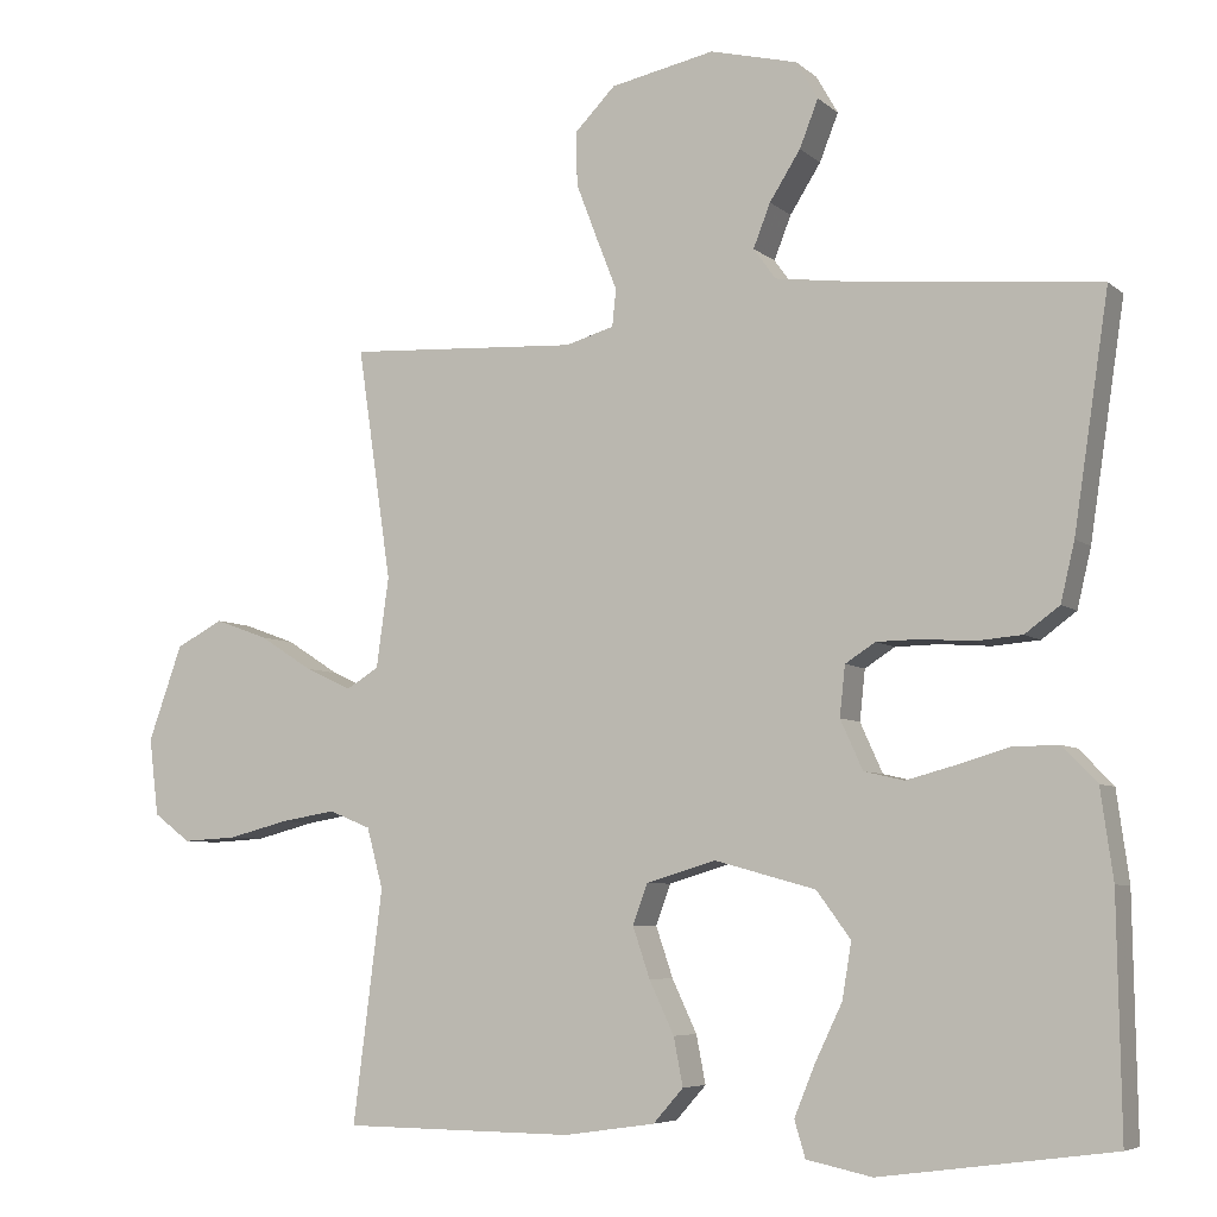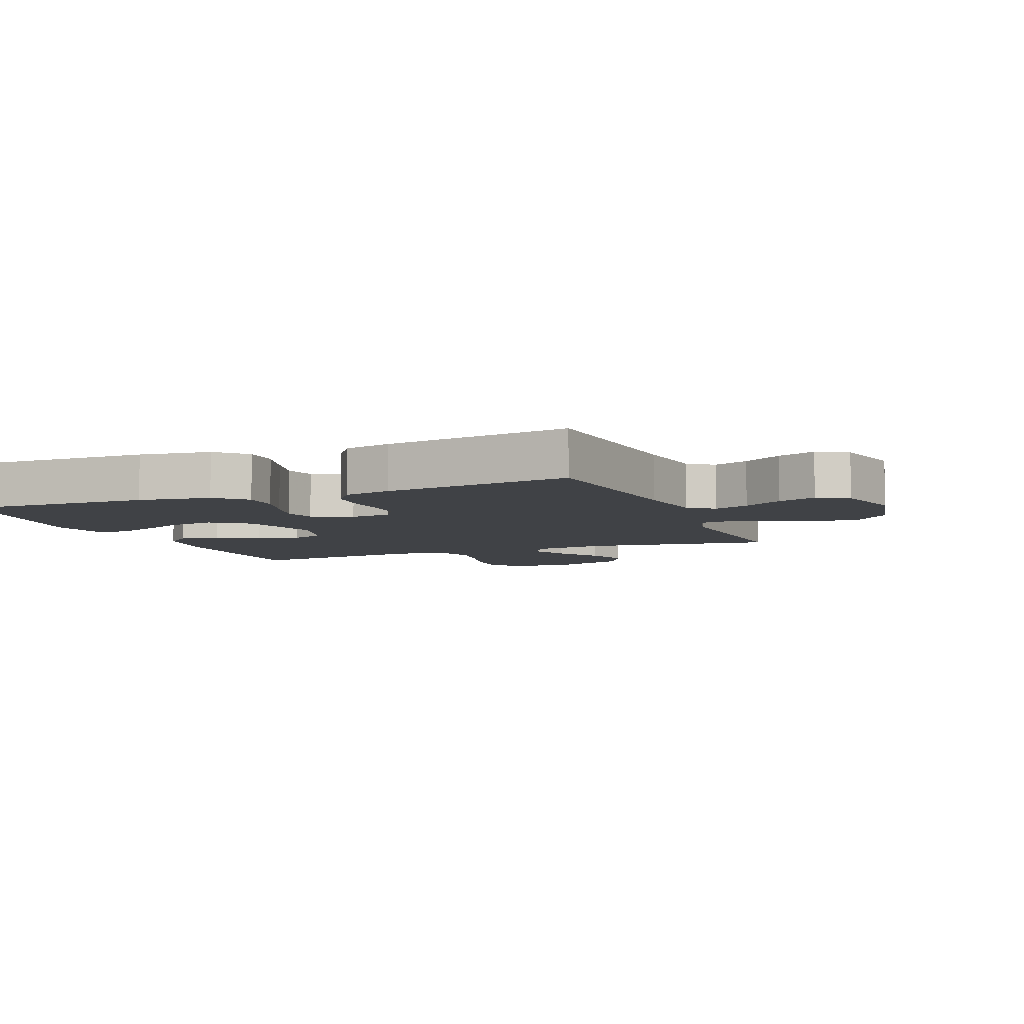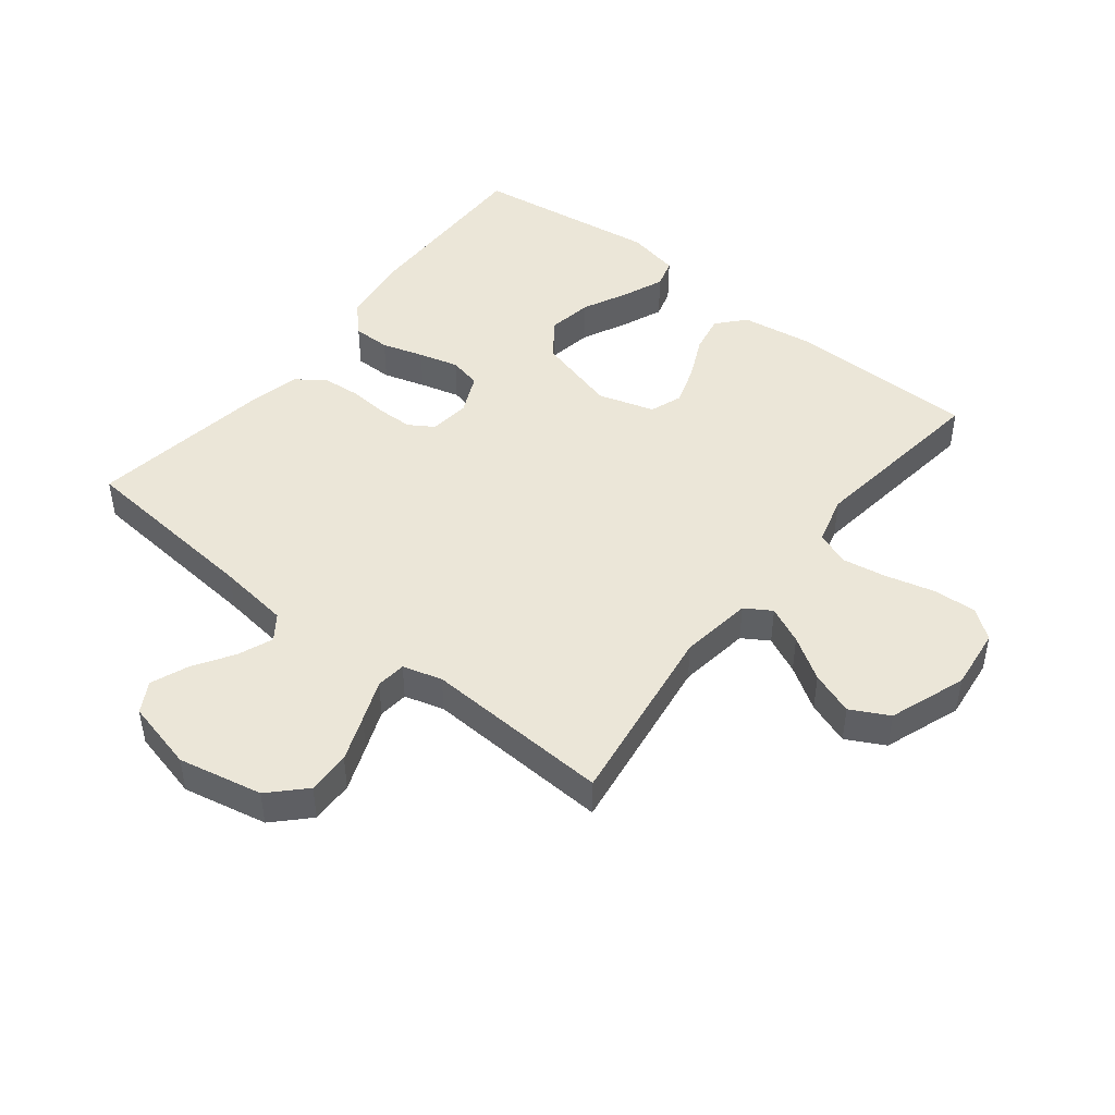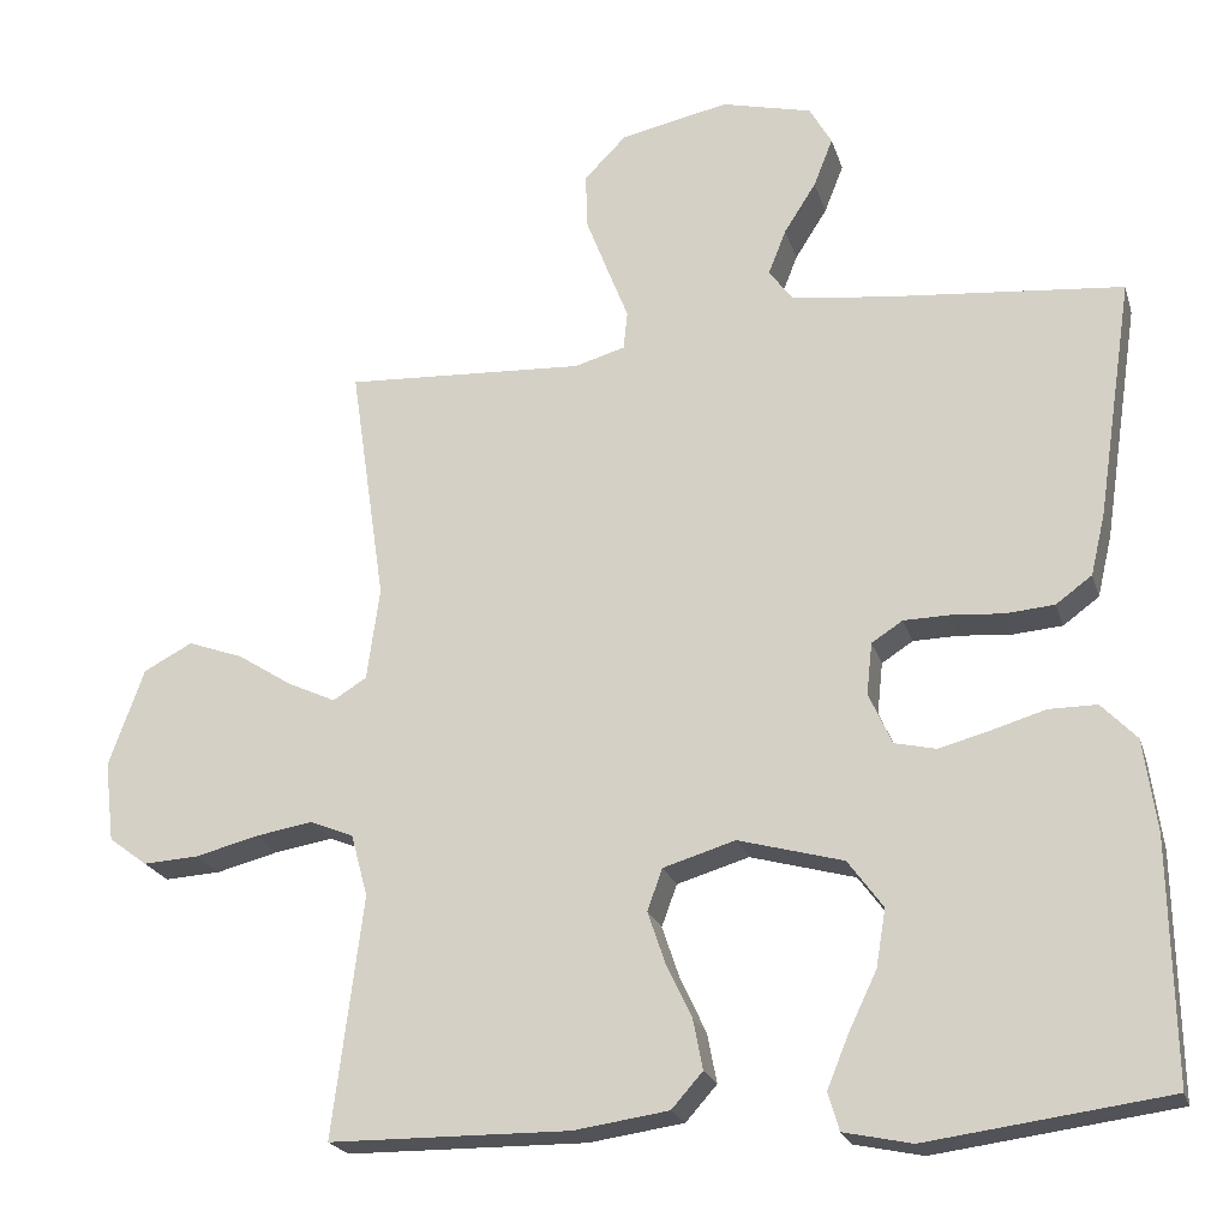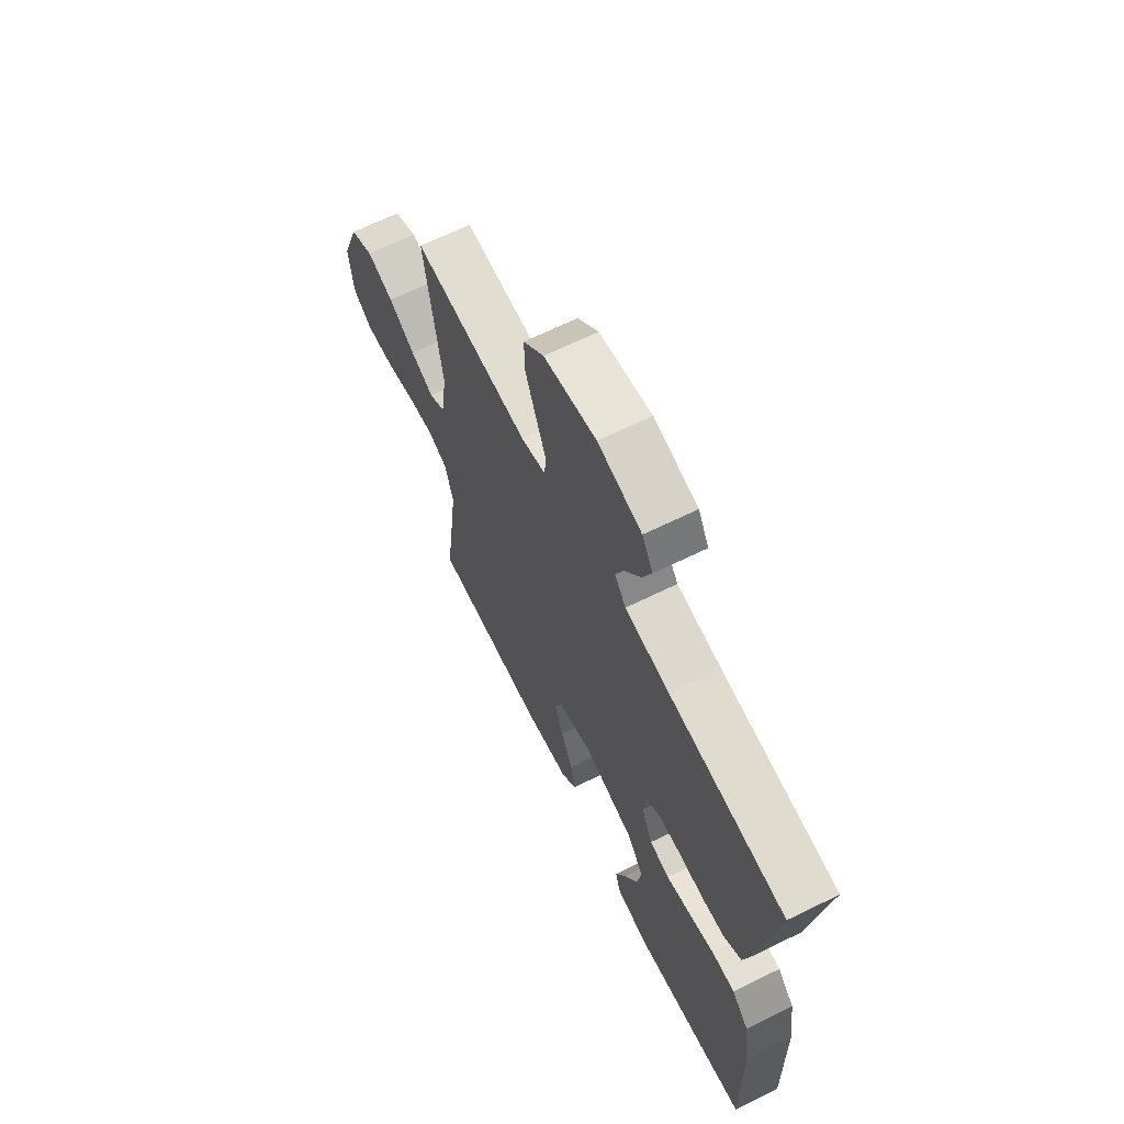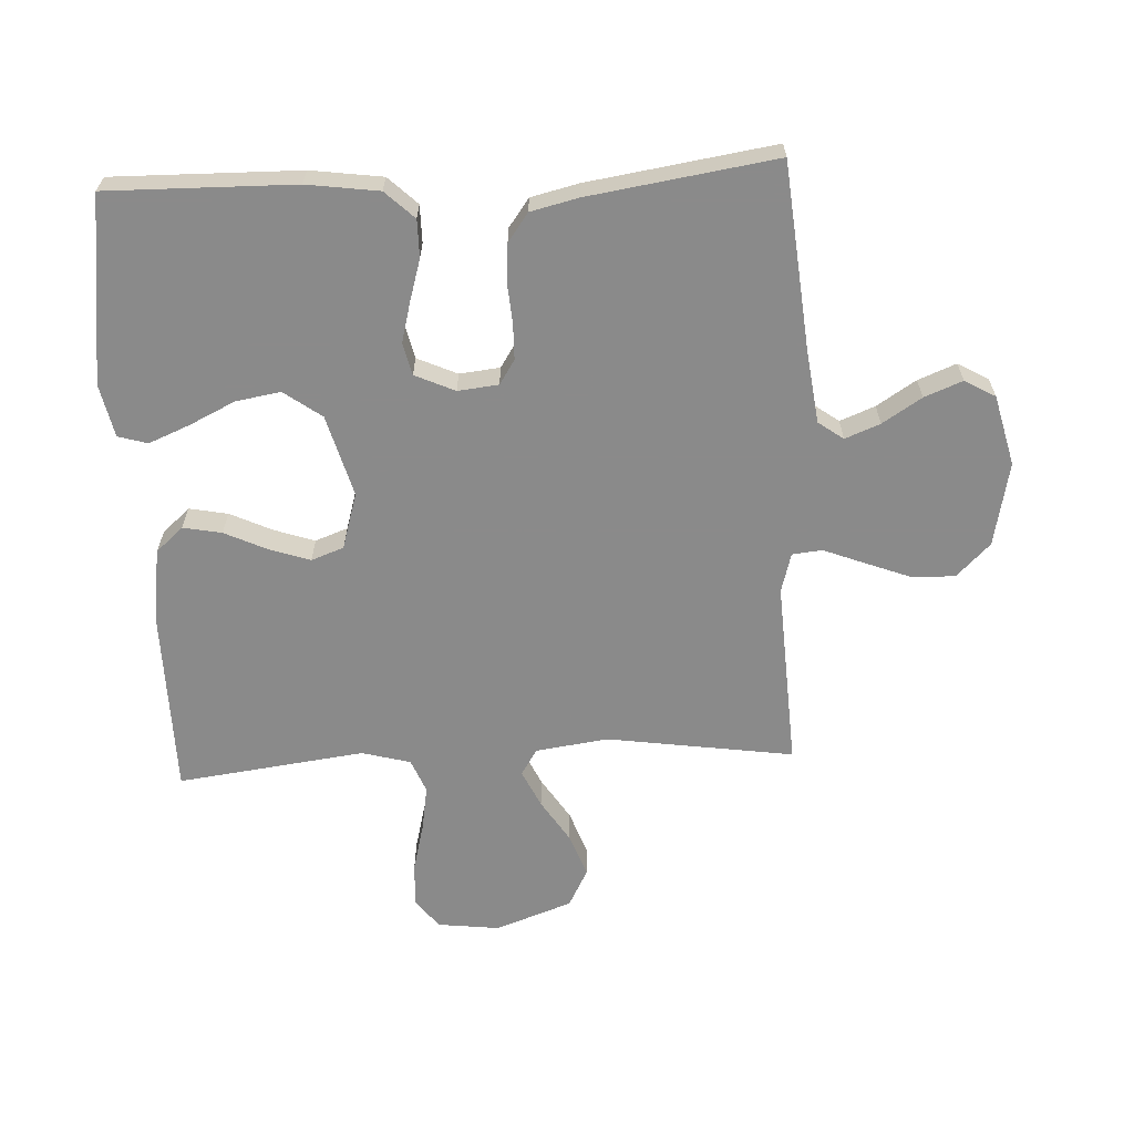
<metadata>
{"format":"obj","ext":"obj","renderer":"f3d","projection":"perspective","resolution":1024,"background":"white","views":[{"elev":-6.1,"azim":-155.1,"up":"+Z"},{"elev":-6.4,"azim":-68.1,"up":"+Y"},{"elev":46.2,"azim":38.3,"up":"+Y"},{"elev":-21.9,"azim":-164.8,"up":"+Z"},{"elev":66.2,"azim":-116.2,"up":"+Z"},{"elev":-63.6,"azim":-87.1,"up":"+Y"}]}
</metadata>
<code>
v -0.5 0.07 -0.5
v -0.495 0.07 -0.2
v -0.479 0.07 -0.085
v -0.435 0.07 -0.039
v -0.375 0.07 -0.039
v -0.308 0.07 -0.059
v -0.244 0.07 -0.076
v -0.192 0.07 -0.064
v -0.163 0.07 0
v -0.17 0.07 0.065
v -0.209 0.07 0.09
v -0.266 0.07 0.091
v -0.331 0.07 0.086
v -0.392 0.07 0.091
v -0.437 0.07 0.124
v -0.455 0.07 0.2
v -0.5 0.07 0.5
v -0.2 0.07 0.528
v -0.084 0.07 0.543
v -0.055 0.07 0.583
v -0.077 0.07 0.639
v -0.117 0.07 0.702
v -0.141 0.07 0.763
v -0.113 0.07 0.812
v 0 0.07 0.84
v 0.135 0.07 0.812
v 0.188 0.07 0.758
v 0.186 0.07 0.689
v 0.158 0.07 0.616
v 0.132 0.07 0.55
v 0.137 0.07 0.502
v 0.2 0.07 0.484
v 0.5 0.07 0.5
v 0.456 0.07 0.2
v 0.472 0.07 0.084
v 0.514 0.07 0.058
v 0.574 0.07 0.086
v 0.643 0.07 0.13
v 0.712 0.07 0.155
v 0.773 0.07 0.123
v 0.817 0.07 0
v 0.805 0.07 -0.1
v 0.757 0.07 -0.136
v 0.687 0.07 -0.132
v 0.609 0.07 -0.112
v 0.537 0.07 -0.1
v 0.483 0.07 -0.122
v 0.462 0.07 -0.2
v 0.5 0.07 -0.5
v 0.2 0.07 -0.503
v 0.082 0.07 -0.486
v 0.043 0.07 -0.442
v 0.055 0.07 -0.38
v 0.087 0.07 -0.312
v 0.109 0.07 -0.247
v 0.09 0.07 -0.195
v 0 0.07 -0.168
v -0.131 0.07 -0.204
v -0.175 0.07 -0.264
v -0.163 0.07 -0.336
v -0.128 0.07 -0.409
v -0.101 0.07 -0.475
v -0.115 0.07 -0.522
v -0.2 0.07 -0.54
v -0.5 0 -0.5
v -0.495 0 -0.2
v -0.479 0 -0.085
v -0.435 0 -0.039
v -0.375 0 -0.039
v -0.308 0 -0.059
v -0.244 0 -0.076
v -0.192 0 -0.064
v -0.163 0 0
v -0.17 0 0.065
v -0.209 0 0.09
v -0.266 0 0.091
v -0.331 0 0.086
v -0.392 0 0.091
v -0.437 0 0.124
v -0.455 0 0.2
v -0.5 0 0.5
v -0.2 0 0.528
v -0.084 0 0.543
v -0.055 0 0.583
v -0.077 0 0.639
v -0.117 0 0.702
v -0.141 0 0.763
v -0.113 0 0.812
v 0 0 0.84
v 0.135 0 0.812
v 0.188 0 0.758
v 0.186 0 0.689
v 0.158 0 0.616
v 0.132 0 0.55
v 0.137 0 0.502
v 0.2 0 0.484
v 0.5 0 0.5
v 0.456 0 0.2
v 0.472 0 0.084
v 0.514 0 0.058
v 0.574 0 0.086
v 0.643 0 0.13
v 0.712 0 0.155
v 0.773 0 0.123
v 0.817 0 0
v 0.805 0 -0.1
v 0.757 0 -0.136
v 0.687 0 -0.132
v 0.609 0 -0.112
v 0.537 0 -0.1
v 0.483 0 -0.122
v 0.462 0 -0.2
v 0.5 0 -0.5
v 0.2 0 -0.503
v 0.082 0 -0.486
v 0.043 0 -0.442
v 0.055 0 -0.38
v 0.087 0 -0.312
v 0.109 0 -0.247
v 0.09 0 -0.195
v 0 0 -0.168
v -0.131 0 -0.204
v -0.175 0 -0.264
v -0.163 0 -0.336
v -0.128 0 -0.409
v -0.101 0 -0.475
v -0.115 0 -0.522
v -0.2 0 -0.54
f 4 5 6
f 3 4 6
f 2 3 6
f 1 2 6
f 64 1 6
f 63 64 6
f 62 63 6
f 61 62 6
f 60 61 6
f 59 60 6 7
f 58 59 7 8
f 57 58 8 9
f 56 57 9 10
f 52 53 54
f 51 52 54
f 50 51 54
f 49 50 54
f 48 49 54
f 47 48 54 55
f 46 47 55 56
f 43 44 45
f 42 43 45
f 41 42 45
f 40 41 45
f 39 40 45
f 38 39 45
f 37 38 45
f 36 37 45 46
f 46 56 10
f 36 46 10
f 35 36 10
f 32 33 34
f 35 10 11
f 34 35 11
f 32 34 11
f 31 32 11
f 28 29 30
f 27 28 30
f 26 27 30
f 25 26 30
f 24 25 30
f 23 24 30
f 22 23 30
f 21 22 30
f 20 21 30 31
f 16 17 18
f 15 16 18
f 14 15 18
f 13 14 18
f 12 13 18
f 12 18 19
f 19 20 31
f 12 19 31
f 11 12 31
f 70 69 68
f 70 68 67
f 70 67 66
f 70 66 65
f 70 65 128
f 70 128 127
f 70 127 126
f 70 126 125
f 70 125 124
f 71 70 124 123
f 72 71 123 122
f 73 72 122 121
f 74 73 121 120
f 118 117 116
f 118 116 115
f 118 115 114
f 118 114 113
f 118 113 112
f 119 118 112 111
f 120 119 111 110
f 109 108 107
f 109 107 106
f 109 106 105
f 109 105 104
f 109 104 103
f 109 103 102
f 109 102 101
f 110 109 101 100
f 74 120 110
f 74 110 100
f 74 100 99
f 98 97 96
f 75 74 99
f 75 99 98
f 75 98 96
f 75 96 95
f 94 93 92
f 94 92 91
f 94 91 90
f 94 90 89
f 94 89 88
f 94 88 87
f 94 87 86
f 94 86 85
f 95 94 85 84
f 82 81 80
f 82 80 79
f 82 79 78
f 82 78 77
f 82 77 76
f 83 82 76
f 95 84 83
f 95 83 76
f 95 76 75
f 1 65 66 2
f 2 66 67 3
f 3 67 68 4
f 4 68 69 5
f 5 69 70 6
f 6 70 71 7
f 7 71 72 8
f 8 72 73 9
f 9 73 74 10
f 10 74 75 11
f 11 75 76 12
f 12 76 77 13
f 13 77 78 14
f 14 78 79 15
f 15 79 80 16
f 16 80 81 17
f 17 81 82 18
f 18 82 83 19
f 19 83 84 20
f 20 84 85 21
f 21 85 86 22
f 22 86 87 23
f 23 87 88 24
f 24 88 89 25
f 25 89 90 26
f 26 90 91 27
f 27 91 92 28
f 28 92 93 29
f 29 93 94 30
f 30 94 95 31
f 31 95 96 32
f 32 96 97 33
f 33 97 98 34
f 34 98 99 35
f 35 99 100 36
f 36 100 101 37
f 37 101 102 38
f 38 102 103 39
f 39 103 104 40
f 40 104 105 41
f 41 105 106 42
f 42 106 107 43
f 43 107 108 44
f 44 108 109 45
f 45 109 110 46
f 46 110 111 47
f 47 111 112 48
f 48 112 113 49
f 49 113 114 50
f 50 114 115 51
f 51 115 116 52
f 52 116 117 53
f 53 117 118 54
f 54 118 119 55
f 55 119 120 56
f 56 120 121 57
f 57 121 122 58
f 58 122 123 59
f 59 123 124 60
f 60 124 125 61
f 61 125 126 62
f 62 126 127 63
f 63 127 128 64
f 64 128 65 1

</code>
